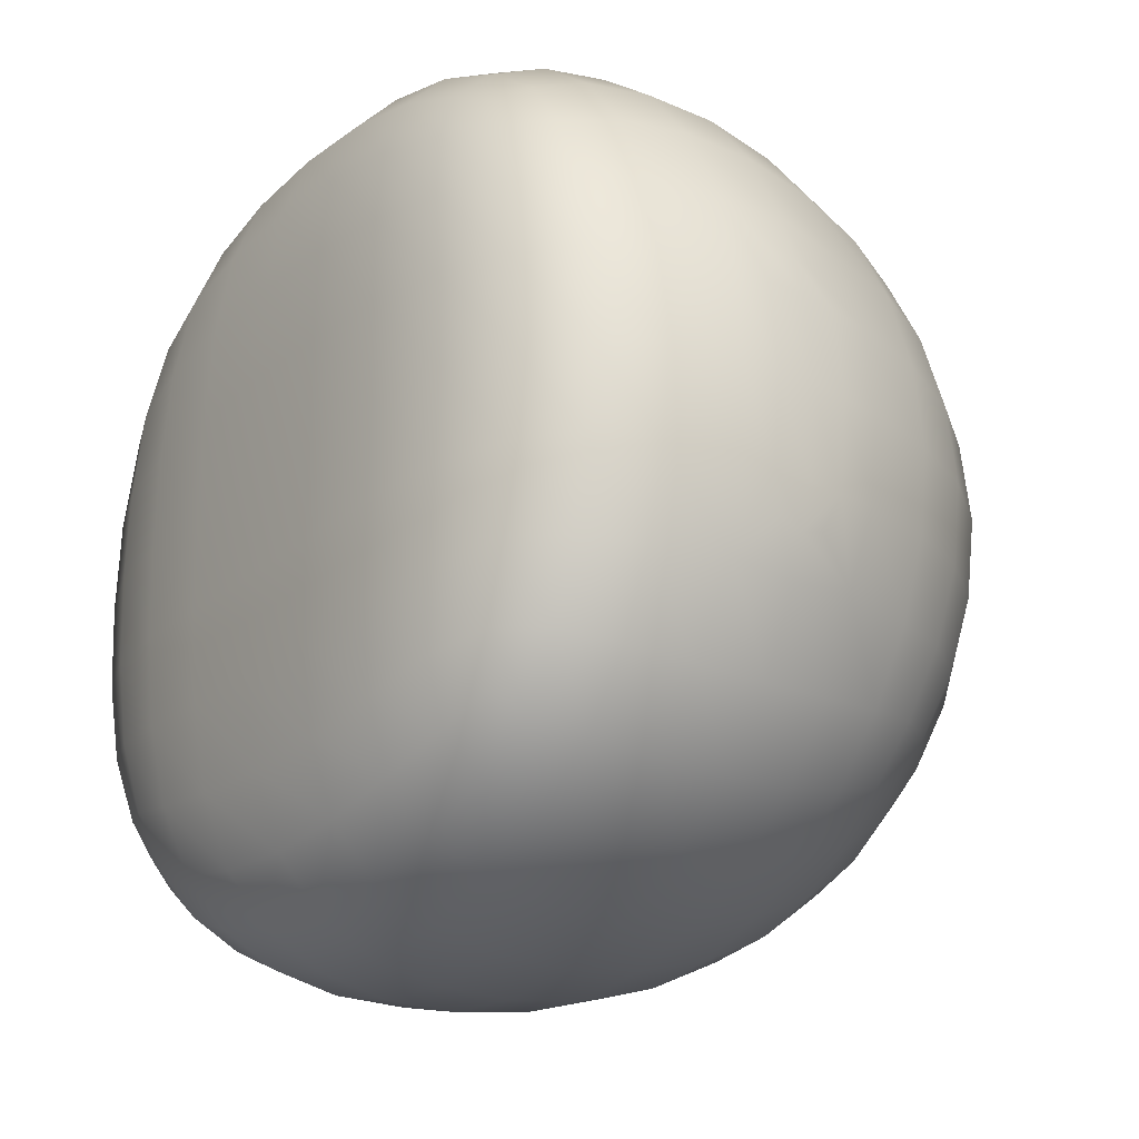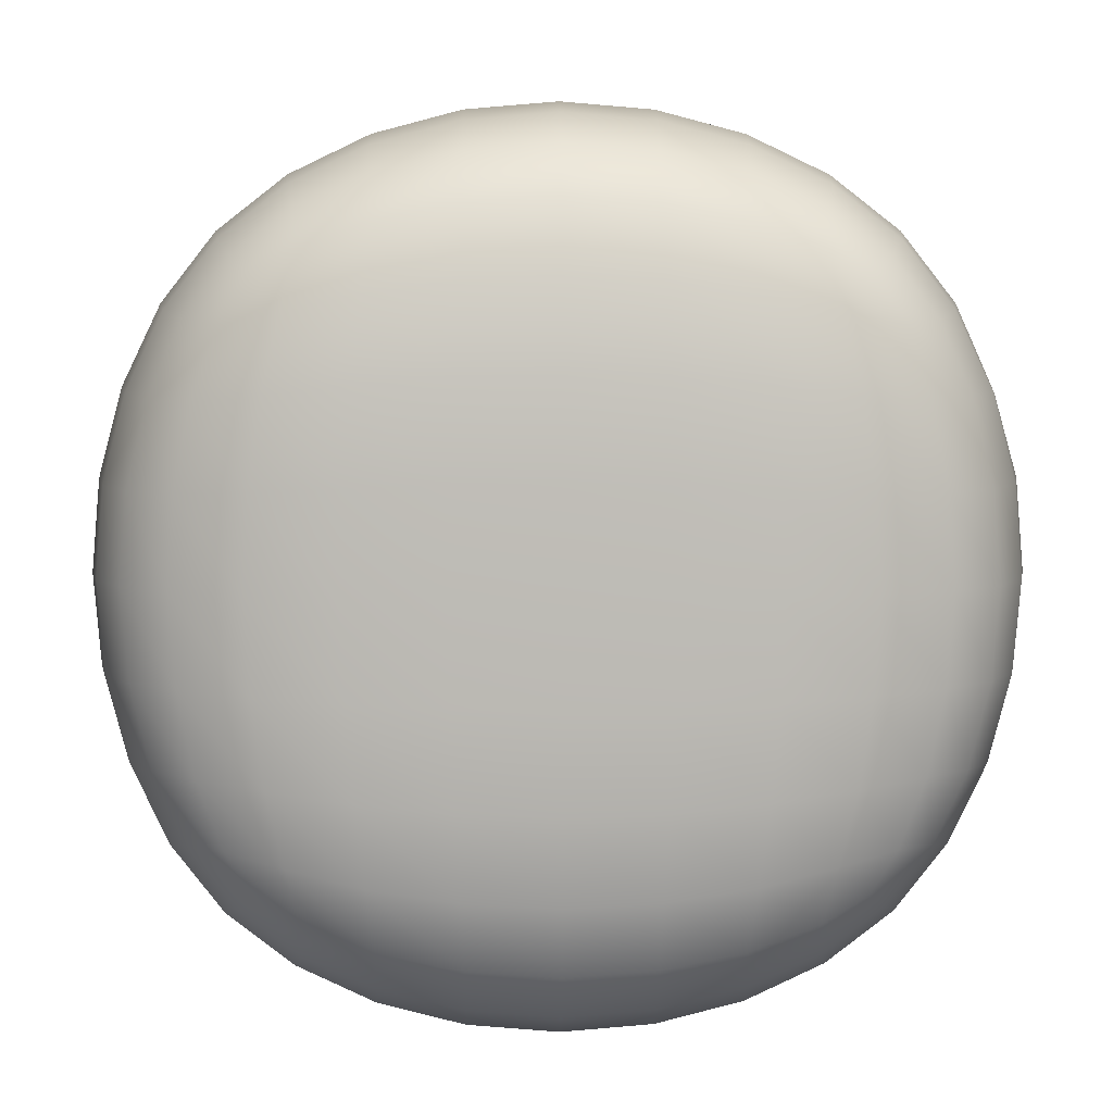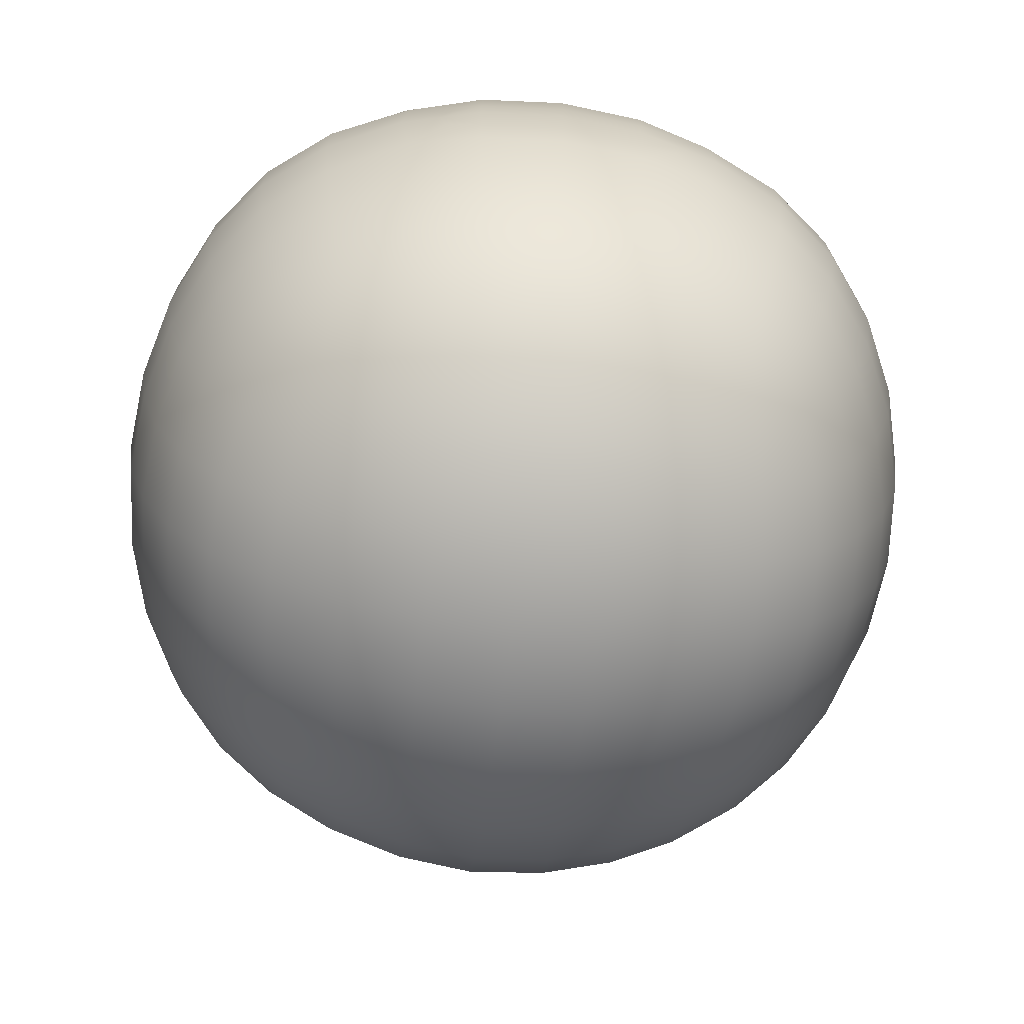
<metadata>
{"format":"obj","ext":"obj","renderer":"f3d","projection":"perspective","resolution":1024,"background":"white","views":[{"elev":-23.7,"azim":-126.1,"up":"+Z"},{"elev":5.8,"azim":179.1,"up":"+Z"},{"elev":-70.5,"azim":-97.3,"up":"+Y"}]}
</metadata>
<code>
g default
v -0.6582 -0.6734 -0.7014
v -0.6582 -0.6734 0.7014
v -0.7256 0.6088 -0.7689
v -0.7256 0.6088 0.7689
v 0.04328 -0.8361 -0.8642
v -0.8365 0.01362 0.8798
v -0.9156 0.6773 -1e-06
v -0.8365 0.01362 -0.8798
v 0.04328 0.6773 0.9589
v 0.04329 0.6773 -0.9589
v 0.04328 -0.8361 0.8642
v -0.8209 -0.8361 -1e-06
v 0.04328 -1.16 3e-06
v -1.166 -0.002312 -2e-06
v 0.04328 0.7976 3e-06
v 0.04328 -0.002312 1.209
v 0.04329 -0.002312 -1.209
v -0.7688 -0.3896 -0.8121
v -0.7688 -0.3896 0.8121
v -1.083 0.005655 0.4805
v -0.8152 0.3923 0.8585
v -0.8549 0.6688 0.4626
v -1.13 0.3978 -2e-06
v -0.8549 0.6688 -0.4626
v -0.8152 0.3923 -0.8585
v -0.4933 0.7856 1e-06
v 0.04328 0.7856 -0.5366
v -0.4193 0.6688 -0.8981
v -0.4193 0.6688 0.8981
v 0.04328 0.7856 0.5366
v 0.04328 0.3978 1.173
v -0.4372 0.005655 1.127
v 0.04328 -0.447 1.109
v 0.04329 0.3978 -1.173
v -0.4372 0.005655 -1.127
v 0.04329 -0.447 -1.109
v 0.04328 -1.078 -0.472
v 0.04328 -1.078 0.472
v -0.3729 -0.7824 0.8105
v -0.7672 -0.7824 0.4162
v -0.4287 -1.078 1e-06
v -0.7672 -0.7824 -0.4162
v -0.3729 -0.7824 -0.8105
v -1.065 -0.447 -2e-06
v -1.083 0.005655 -0.4805
v -0.4028 -1.003 0.4461
v -0.4028 -1.003 -0.4461
v -0.99 -0.4202 -0.4469
v -0.9901 -0.4202 0.4469
v -1.05 0.3974 0.4732
v -1.05 0.3974 -0.4732
v -0.4628 0.7739 -0.5061
v -0.4628 0.7739 0.5061
v -0.4299 0.3974 1.093
v -0.4036 -0.4202 1.033
v -0.4299 0.3974 -1.093
v -0.4036 -0.4202 -1.033
v -0.1935 -1.119 0.2367
v -0.1765 -0.9598 0.6711
v -0.5639 -0.8359 0.6072
v -0.6278 -0.9598 0.2197
v -0.1765 -0.9598 -0.6711
v -0.1935 -1.119 -0.2367
v -0.6278 -0.9598 -0.2197
v -0.5639 -0.8359 -0.6072
v -0.8207 -0.5791 -0.6072
v -0.9446 -0.643 -0.2197
v -1.112 -0.2198 -0.2385
v -0.9519 -0.1985 -0.676
v -0.9446 -0.643 0.2197
v -0.8207 -0.5791 0.6072
v -0.9519 -0.1985 0.676
v -1.112 -0.2198 0.2385
v -1.146 0.2094 0.2454
v -0.981 0.2136 0.6957
v -0.8921 0.5384 0.6575
v -1.029 0.5571 0.2394
v -0.981 0.2136 -0.6957
v -1.146 0.2094 -0.2454
v -1.029 0.5571 -0.2394
v -0.8921 0.5384 -0.6575
v -0.6353 0.7067 -0.6786
v -0.7124 0.7495 -0.2488
v -0.2273 0.7976 -0.2706
v -0.2055 0.7495 -0.7557
v -0.7124 0.7495 0.2488
v -0.6353 0.7067 0.6786
v -0.2055 0.7495 0.7557
v -0.2273 0.7976 0.2706
v -0.1962 0.5571 1.073
v -0.6142 0.5384 0.9353
v -0.6524 0.2136 1.024
v -0.2021 0.2094 1.19
v -0.1952 -0.2198 1.156
v -0.6327 -0.1985 0.9952
v -0.5639 -0.5791 0.864
v -0.1765 -0.643 0.9879
v -0.6142 0.5384 -0.9353
v -0.1962 0.5571 -1.073
v -0.2021 0.2094 -1.19
v -0.6524 0.2136 -1.024
v -0.6327 -0.1985 -0.9952
v -0.1952 -0.2198 -1.156
v -0.1765 -0.643 -0.9879
v -0.5639 -0.5791 -0.864
v -0.185 -1.059 0.4637
v -0.3832 -0.9114 0.6431
v -0.5998 -0.9114 0.4265
v -0.4204 -1.059 0.2282
v -0.185 -1.059 -0.4637
v -0.4204 -1.059 -0.2282
v -0.5998 -0.9114 -0.4265
v -0.3832 -0.9114 -0.6431
v -0.8962 -0.615 -0.4265
v -1.046 -0.4384 -0.2287
v -1.062 -0.1851 -0.4465
v -0.898 -0.4001 -0.6443
v -0.8962 -0.615 0.4265
v -0.898 -0.4001 0.6443
v -1.062 -0.1851 0.4465
v -1.046 -0.4384 0.2287
v -1.089 0.1921 0.4621
v -0.9522 0.3944 0.6815
v -0.976 0.5524 0.4637
v -1.11 0.398 0.2423
v -1.089 0.1921 -0.4621
v -1.11 0.398 -0.2423
v -0.976 0.5524 -0.4637
v -0.9522 0.3944 -0.6815
v -0.6796 0.7388 -0.4807
v -0.4839 0.7856 -0.2603
v -0.217 0.7856 -0.5271
v -0.4374 0.7388 -0.7229
v -0.6796 0.7388 0.4807
v -0.4374 0.7388 0.7229
v -0.217 0.7856 0.5271
v -0.4839 0.7856 0.2603
v -0.4204 0.5524 1.019
v -0.6383 0.3944 0.9955
v -0.4374 0.2115 1.127
v -0.199 0.398 1.153
v -0.4238 -0.2091 1.095
v -0.6011 -0.4001 0.9413
v -0.3832 -0.615 0.9395
v -0.1854 -0.4384 1.09
v -0.4204 0.5524 -1.019
v -0.199 0.398 -1.153
v -0.4374 0.2115 -1.127
v -0.6382 0.3944 -0.9955
v -0.4238 -0.2091 -1.095
v -0.1854 -0.4384 -1.09
v -0.3832 -0.615 -0.9395
v -0.6011 -0.4001 -0.9413
v 0.04328 -1.139 -0.241
v 0.04328 -0.9773 -0.683
v 0.04328 -0.9773 0.683
v 0.04328 -1.139 0.241
v -0.1722 -0.821 0.8491
v -0.544 -0.7272 0.7553
v -0.712 -0.7272 0.5873
v -0.8058 -0.821 0.2155
v -0.6398 -0.9773 0
v -0.1977 -1.139 2e-06
v -0.8058 -0.821 -0.2155
v -0.712 -0.7272 -0.5873
v -0.544 -0.7272 -0.7553
v -0.1722 -0.821 -0.8491
v -0.9621 -0.655 -1e-06
v -1.133 -0.2251 -2e-06
v -1.145 0.000344 -0.2453
v -0.9803 0.01097 -0.6954
v -0.812 -0.1932 -0.8553
v -0.712 -0.5592 -0.7553
v -0.712 -0.5592 0.7553
v -0.812 -0.1932 0.8553
v -0.9803 0.01097 0.6954
v -1.145 0.000344 0.2453
v -0.837 0.2147 0.8802
v -0.773 0.529 0.8163
v -0.79 0.6433 0.6483
v -0.8989 0.6773 0.2404
v -1.048 0.5571 -2e-06
v -1.167 0.2083 -2e-06
v -0.8988 0.6773 -0.2404
v -0.79 0.6433 -0.6483
v -0.773 0.529 -0.8163
v -0.837 0.2147 -0.8802
v -0.7259 0.7495 -0
v -0.2322 0.7976 2e-06
v 0.04328 0.7976 -0.2754
v 0.04328 0.7495 -0.7692
v -0.1972 0.6773 -0.9421
v -0.605 0.6433 -0.8332
v -0.605 0.6433 0.8332
v -0.1972 0.6773 0.9421
v 0.04328 0.7495 0.7692
v 0.04328 0.7976 0.2754
v 0.04328 0.5571 1.091
v 0.04328 0.2083 1.21
v -0.6521 0.01097 1.024
v -0.202 0.000344 1.188
v 0.04328 -0.655 1.005
v 0.04328 -0.2251 1.176
v 0.04329 0.5571 -1.091
v 0.04329 0.2083 -1.21
v -0.202 0.000344 -1.188
v -0.6521 0.01097 -1.024
v 0.04329 -0.655 -1.005
v 0.04329 -0.2251 -1.176
v 0.7447 -0.6734 0.7014
v 0.7447 -0.6734 -0.7014
v 0.8121 0.6088 0.7689
v 0.8121 0.6088 -0.7689
v 0.923 0.01362 -0.8797
v 1.002 0.6773 8e-06
v 0.923 0.01362 0.8798
v 0.9074 -0.8361 7e-06
v 1.252 -0.002312 9e-06
v 0.8554 -0.3896 0.8121
v 0.8554 -0.3896 -0.8121
v 1.17 0.005655 -0.4805
v 0.9018 0.3923 -0.8585
v 0.9414 0.6688 -0.4626
v 1.217 0.3978 9e-06
v 0.9414 0.6688 0.4626
v 0.9018 0.3923 0.8585
v 0.5799 0.7856 6e-06
v 0.5059 0.6688 0.8981
v 0.5059 0.6688 -0.8981
v 0.5238 0.005655 -1.126
v 0.5238 0.005655 1.127
v 0.4595 -0.7824 -0.8105
v 0.8538 -0.7824 -0.4162
v 0.5153 -1.078 5e-06
v 0.8538 -0.7824 0.4162
v 0.4595 -0.7824 0.8105
v 1.152 -0.447 8e-06
v 1.17 0.005655 0.4805
v 0.4894 -1.003 -0.4461
v 0.4894 -1.003 0.4461
v 1.077 -0.4202 0.4469
v 1.077 -0.4202 -0.4469
v 1.137 0.3974 -0.4732
v 1.137 0.3974 0.4732
v 0.5494 0.7739 0.5061
v 0.5494 0.7739 -0.5061
v 0.5165 0.3974 -1.093
v 0.4902 -0.4202 -1.033
v 0.5165 0.3974 1.093
v 0.4902 -0.4202 1.033
v 0.28 -1.119 -0.2367
v 0.263 -0.9598 -0.6711
v 0.6505 -0.8359 -0.6072
v 0.7143 -0.9598 -0.2197
v 0.263 -0.9598 0.6711
v 0.28 -1.119 0.2367
v 0.7143 -0.9598 0.2197
v 0.6505 -0.8359 0.6072
v 0.9073 -0.5791 0.6072
v 1.031 -0.643 0.2197
v 1.199 -0.2198 0.2385
v 1.038 -0.1985 0.676
v 1.031 -0.643 -0.2197
v 0.9073 -0.5791 -0.6072
v 1.038 -0.1985 -0.676
v 1.199 -0.2198 -0.2385
v 1.233 0.2094 -0.2454
v 1.068 0.2136 -0.6957
v 0.9786 0.5384 -0.6575
v 1.116 0.5571 -0.2394
v 1.068 0.2136 0.6957
v 1.233 0.2094 0.2454
v 1.116 0.5571 0.2394
v 0.9786 0.5384 0.6575
v 0.7219 0.7067 0.6786
v 0.7989 0.7495 0.2488
v 0.3139 0.7976 0.2706
v 0.2921 0.7495 0.7557
v 0.7989 0.7495 -0.2488
v 0.7219 0.7067 -0.6786
v 0.2921 0.7495 -0.7557
v 0.3139 0.7976 -0.2706
v 0.2827 0.5571 -1.073
v 0.7008 0.5384 -0.9353
v 0.739 0.2136 -1.024
v 0.2887 0.2094 -1.19
v 0.2818 -0.2198 -1.156
v 0.7193 -0.1985 -0.9952
v 0.6505 -0.5791 -0.864
v 0.263 -0.643 -0.9879
v 0.7008 0.5384 0.9354
v 0.2827 0.5571 1.073
v 0.2887 0.2094 1.19
v 0.739 0.2136 1.024
v 0.7193 -0.1985 0.9952
v 0.2817 -0.2198 1.156
v 0.263 -0.643 0.9879
v 0.6505 -0.5791 0.864
v 0.2715 -1.059 -0.4637
v 0.4698 -0.9114 -0.6431
v 0.6864 -0.9114 -0.4265
v 0.507 -1.059 -0.2282
v 0.2715 -1.059 0.4637
v 0.507 -1.059 0.2282
v 0.6864 -0.9114 0.4265
v 0.4698 -0.9114 0.6431
v 0.9828 -0.615 0.4265
v 1.133 -0.4384 0.2287
v 1.139 -0.2091 0.4671
v 0.9846 -0.4001 0.6443
v 0.9828 -0.615 -0.4265
v 0.9846 -0.4001 -0.6443
v 1.139 -0.2091 -0.4671
v 1.133 -0.4384 -0.2287
v 1.171 0.2115 -0.4807
v 1.039 0.3944 -0.6815
v 1.063 0.5524 -0.4637
v 1.196 0.398 -0.2423
v 1.171 0.2115 0.4807
v 1.196 0.398 0.2423
v 1.063 0.5524 0.4637
v 1.039 0.3944 0.6815
v 0.7662 0.7388 0.4807
v 0.5704 0.7856 0.2603
v 0.3036 0.7856 0.5271
v 0.5239 0.7388 0.7229
v 0.7662 0.7388 -0.4807
v 0.5239 0.7388 -0.7229
v 0.3036 0.7856 -0.5271
v 0.5704 0.7856 -0.2603
v 0.507 0.5524 -1.019
v 0.7248 0.3944 -0.9955
v 0.524 0.2115 -1.127
v 0.2856 0.398 -1.153
v 0.5104 -0.2091 -1.095
v 0.6876 -0.4001 -0.9413
v 0.4698 -0.615 -0.9395
v 0.272 -0.4384 -1.09
v 0.5069 0.5524 1.019
v 0.2856 0.398 1.153
v 0.524 0.2115 1.127
v 0.7248 0.3944 0.9955
v 0.5104 -0.2091 1.095
v 0.2719 -0.4384 1.09
v 0.4698 -0.615 0.9395
v 0.6876 -0.4001 0.9413
v 0.2588 -0.821 -0.8491
v 0.6306 -0.7272 -0.7553
v 0.7986 -0.7272 -0.5873
v 0.8923 -0.821 -0.2155
v 0.7263 -0.9773 6e-06
v 0.2843 -1.139 4e-06
v 0.8923 -0.821 0.2155
v 0.7986 -0.7272 0.5873
v 0.6306 -0.7272 0.7553
v 0.2588 -0.821 0.8491
v 1.049 -0.655 8e-06
v 1.219 -0.2251 9e-06
v 1.232 0.000344 0.2453
v 1.067 0.01097 0.6954
v 0.8986 -0.1932 0.8553
v 0.7986 -0.5592 0.7553
v 0.7986 -0.5592 -0.7553
v 0.8986 -0.1932 -0.8553
v 1.067 0.01097 -0.6953
v 1.232 0.000344 -0.2453
v 0.9235 0.2147 -0.8802
v 0.8595 0.529 -0.8163
v 0.8765 0.6433 -0.6483
v 0.9854 0.6773 -0.2404
v 1.135 0.5571 8e-06
v 1.254 0.2083 9e-06
v 0.9854 0.6773 0.2404
v 0.8765 0.6433 0.6483
v 0.8595 0.529 0.8163
v 0.9235 0.2147 0.8803
v 0.8125 0.7495 7e-06
v 0.3187 0.7976 4e-06
v 0.2837 0.6773 0.9421
v 0.6915 0.6433 0.8333
v 0.6916 0.6433 -0.8332
v 0.2837 0.6773 -0.9421
v 0.7386 0.01097 -1.024
v 0.2886 0.000344 -1.188
v 0.2886 0.000344 1.188
v 0.7386 0.01097 1.024
v -1.129 -0.1097 -0.2419
v -1.149 -0.1137 -2e-06
v -1.129 -0.1097 0.2419
v -1.146 0.1048 -0.2454
v -1.166 0.103 -2e-06
v -1.146 0.1048 0.2454
v -1.114 0.002999 0.3629
v -1.114 0.002999 -0.3629
v -1.108 -0.06605 0.344
v -1.108 -0.06605 -0.344
v -1.119 0.07142 0.3462
v -1.119 0.07142 -0.3462
g FoodMediumLUpperLeg
f 13 157 58 163
f 157 38 106 58
f 58 106 46 109
f 163 58 109 41
f 38 156 59 106
f 156 11 158 59
f 59 158 39 107
f 106 59 107 46
f 46 107 60 108
f 107 39 159 60
f 60 159 2 160
f 108 60 160 40
f 41 109 61 162
f 109 46 108 61
f 61 108 40 161
f 162 61 161 12
f 5 155 62 167
f 155 37 110 62
f 62 110 47 113
f 167 62 113 43
f 37 154 63 110
f 154 13 163 63
f 63 163 41 111
f 110 63 111 47
f 47 111 64 112
f 111 41 162 64
f 64 162 12 164
f 112 64 164 42
f 43 113 65 166
f 113 47 112 65
f 65 112 42 165
f 166 65 165 1
f 1 165 66 173
f 165 42 114 66
f 66 114 48 117
f 173 66 117 18
f 42 164 67 114
f 164 12 168 67
f 67 168 44 115
f 114 67 115 48
f 48 115 68 116
f 115 44 169 68
f 387 388 14 170
f 394 396 387 170
f 18 117 69 172
f 117 48 116 69
f 69 116 45 171
f 172 69 171 8
f 12 161 70 168
f 161 40 118 70
f 70 118 49 121
f 168 70 121 44
f 40 160 71 118
f 160 2 174 71
f 71 174 19 119
f 118 71 119 49
f 49 119 72 120
f 119 19 175 72
f 72 175 6 176
f 120 72 176 20
f 44 121 73 169
f 121 49 120 73
f 395 120 20 393
f 388 389 177 14
f 391 392 74 183
f 392 397 122 74
f 74 122 50 125
f 183 74 125 23
f 20 176 75 122
f 176 6 178 75
f 75 178 21 123
f 122 75 123 50
f 50 123 76 124
f 123 21 179 76
f 76 179 4 180
f 124 76 180 22
f 23 125 77 182
f 125 50 124 77
f 77 124 22 181
f 182 77 181 7
f 8 171 78 187
f 171 45 126 78
f 78 126 51 129
f 187 78 129 25
f 390 398 394 170
f 390 391 183 79
f 79 183 23 127
f 126 79 127 51
f 51 127 80 128
f 127 23 182 80
f 80 182 7 184
f 128 80 184 24
f 25 129 81 186
f 129 51 128 81
f 81 128 24 185
f 186 81 185 3
f 3 185 82 193
f 185 24 130 82
f 82 130 52 133
f 193 82 133 28
f 24 184 83 130
f 184 7 188 83
f 83 188 26 131
f 130 83 131 52
f 52 131 84 132
f 131 26 189 84
f 84 189 15 190
f 132 84 190 27
f 28 133 85 192
f 133 52 132 85
f 85 132 27 191
f 192 85 191 10
f 7 181 86 188
f 181 22 134 86
f 86 134 53 137
f 188 86 137 26
f 22 180 87 134
f 180 4 194 87
f 87 194 29 135
f 134 87 135 53
f 53 135 88 136
f 135 29 195 88
f 88 195 9 196
f 136 88 196 30
f 26 137 89 189
f 137 53 136 89
f 89 136 30 197
f 189 89 197 15
f 9 195 90 198
f 195 29 138 90
f 90 138 54 141
f 198 90 141 31
f 29 194 91 138
f 194 4 179 91
f 91 179 21 139
f 138 91 139 54
f 54 139 92 140
f 139 21 178 92
f 92 178 6 200
f 140 92 200 32
f 31 141 93 199
f 141 54 140 93
f 93 140 32 201
f 199 93 201 16
f 16 201 94 203
f 201 32 142 94
f 94 142 55 145
f 203 94 145 33
f 32 200 95 142
f 200 6 175 95
f 95 175 19 143
f 142 95 143 55
f 55 143 96 144
f 143 19 174 96
f 96 174 2 159
f 144 96 159 39
f 33 145 97 202
f 145 55 144 97
f 97 144 39 158
f 202 97 158 11
f 3 193 98 186
f 193 28 146 98
f 98 146 56 149
f 186 98 149 25
f 28 192 99 146
f 192 10 204 99
f 99 204 34 147
f 146 99 147 56
f 56 147 100 148
f 147 34 205 100
f 100 205 17 206
f 148 100 206 35
f 25 149 101 187
f 149 56 148 101
f 101 148 35 207
f 187 101 207 8
f 8 207 102 172
f 207 35 150 102
f 102 150 57 153
f 172 102 153 18
f 35 206 103 150
f 206 17 209 103
f 103 209 36 151
f 150 103 151 57
f 57 151 104 152
f 151 36 208 104
f 104 208 5 167
f 152 104 167 43
f 18 153 105 173
f 153 57 152 105
f 105 152 43 166
f 173 105 166 1
f 13 154 251 352
f 154 37 299 251
f 251 299 239 302
f 352 251 302 234
f 37 155 252 299
f 155 5 347 252
f 252 347 232 300
f 299 252 300 239
f 239 300 253 301
f 300 232 348 253
f 253 348 211 349
f 301 253 349 233
f 234 302 254 351
f 302 239 301 254
f 254 301 233 350
f 351 254 350 217
f 11 156 255 356
f 156 38 303 255
f 255 303 240 306
f 356 255 306 236
f 38 157 256 303
f 157 13 352 256
f 256 352 234 304
f 303 256 304 240
f 240 304 257 305
f 304 234 351 257
f 257 351 217 353
f 305 257 353 235
f 236 306 258 355
f 306 240 305 258
f 258 305 235 354
f 355 258 354 210
f 210 354 259 362
f 354 235 307 259
f 259 307 241 310
f 362 259 310 219
f 235 353 260 307
f 353 217 357 260
f 260 357 237 308
f 307 260 308 241
f 241 308 261 309
f 308 237 358 261
f 261 358 218 359
f 309 261 359 238
f 219 310 262 361
f 310 241 309 262
f 262 309 238 360
f 361 262 360 216
f 217 350 263 357
f 350 233 311 263
f 263 311 242 314
f 357 263 314 237
f 233 349 264 311
f 349 211 363 264
f 264 363 220 312
f 311 264 312 242
f 242 312 265 313
f 312 220 364 265
f 265 364 214 365
f 313 265 365 221
f 237 314 266 358
f 314 242 313 266
f 266 313 221 366
f 358 266 366 218
f 218 366 267 372
f 366 221 315 267
f 267 315 243 318
f 372 267 318 224
f 221 365 268 315
f 365 214 367 268
f 268 367 222 316
f 315 268 316 243
f 243 316 269 317
f 316 222 368 269
f 269 368 213 369
f 317 269 369 223
f 224 318 270 371
f 318 243 317 270
f 270 317 223 370
f 371 270 370 215
f 216 360 271 376
f 360 238 319 271
f 271 319 244 322
f 376 271 322 226
f 238 359 272 319
f 359 218 372 272
f 272 372 224 320
f 319 272 320 244
f 244 320 273 321
f 320 224 371 273
f 273 371 215 373
f 321 273 373 225
f 226 322 274 375
f 322 244 321 274
f 274 321 225 374
f 375 274 374 212
f 212 374 275 380
f 374 225 323 275
f 275 323 245 326
f 380 275 326 228
f 225 373 276 323
f 373 215 377 276
f 276 377 227 324
f 323 276 324 245
f 245 324 277 325
f 324 227 378 277
f 277 378 15 197
f 325 277 197 30
f 228 326 278 379
f 326 245 325 278
f 278 325 30 196
f 379 278 196 9
f 215 370 279 377
f 370 223 327 279
f 279 327 246 330
f 377 279 330 227
f 223 369 280 327
f 369 213 381 280
f 280 381 229 328
f 327 280 328 246
f 246 328 281 329
f 328 229 382 281
f 281 382 10 191
f 329 281 191 27
f 227 330 282 378
f 330 246 329 282
f 282 329 27 190
f 378 282 190 15
f 10 382 283 204
f 382 229 331 283
f 283 331 247 334
f 204 283 334 34
f 229 381 284 331
f 381 213 368 284
f 284 368 222 332
f 331 284 332 247
f 247 332 285 333
f 332 222 367 285
f 285 367 214 383
f 333 285 383 230
f 34 334 286 205
f 334 247 333 286
f 286 333 230 384
f 205 286 384 17
f 17 384 287 209
f 384 230 335 287
f 287 335 248 338
f 209 287 338 36
f 230 383 288 335
f 383 214 364 288
f 288 364 220 336
f 335 288 336 248
f 248 336 289 337
f 336 220 363 289
f 289 363 211 348
f 337 289 348 232
f 36 338 290 208
f 338 248 337 290
f 290 337 232 347
f 208 290 347 5
f 212 380 291 375
f 380 228 339 291
f 291 339 249 342
f 375 291 342 226
f 228 379 292 339
f 379 9 198 292
f 292 198 31 340
f 339 292 340 249
f 249 340 293 341
f 340 31 199 293
f 293 199 16 385
f 341 293 385 231
f 226 342 294 376
f 342 249 341 294
f 294 341 231 386
f 376 294 386 216
f 216 386 295 361
f 386 231 343 295
f 295 343 250 346
f 361 295 346 219
f 231 385 296 343
f 385 16 203 296
f 296 203 33 344
f 343 296 344 250
f 250 344 297 345
f 344 33 202 297
f 297 202 11 356
f 345 297 356 236
f 219 346 298 362
f 346 250 345 298
f 298 345 236 355
f 362 298 355 210
f 68 169 388 387
f 169 73 389 388
f 170 14 391 390
f 14 177 392 391
f 177 393 397 392
f 389 395 393 177
f 45 394 398 126
f 116 68 387 396
f 73 120 395 389
f 116 396 394 45
f 122 397 393 20
f 126 398 390 79

</code>
